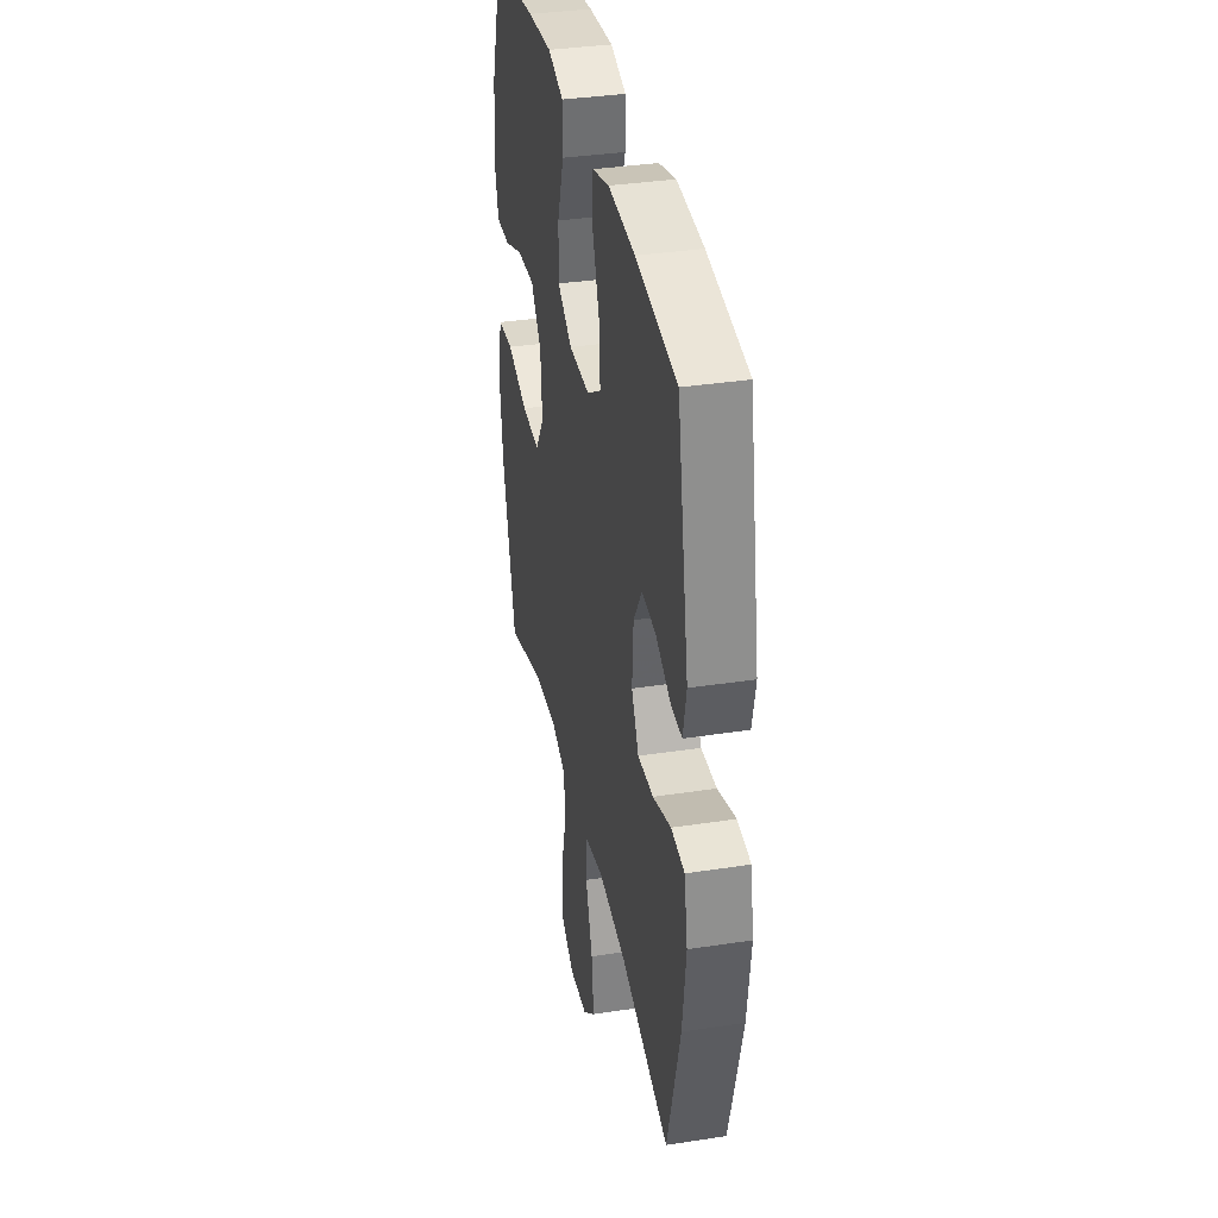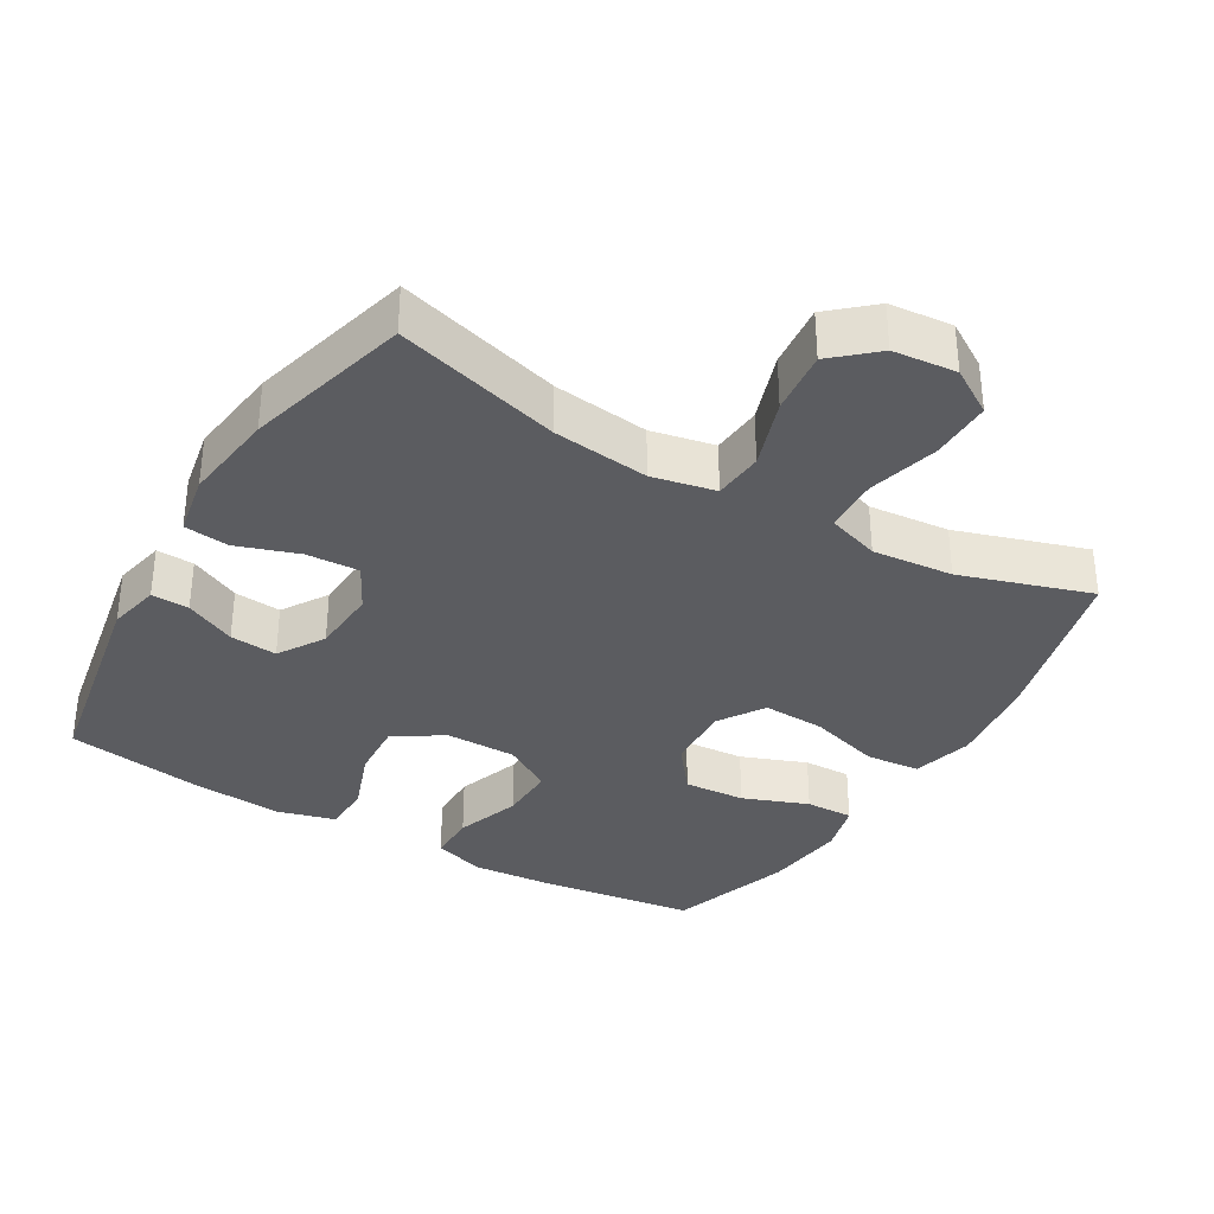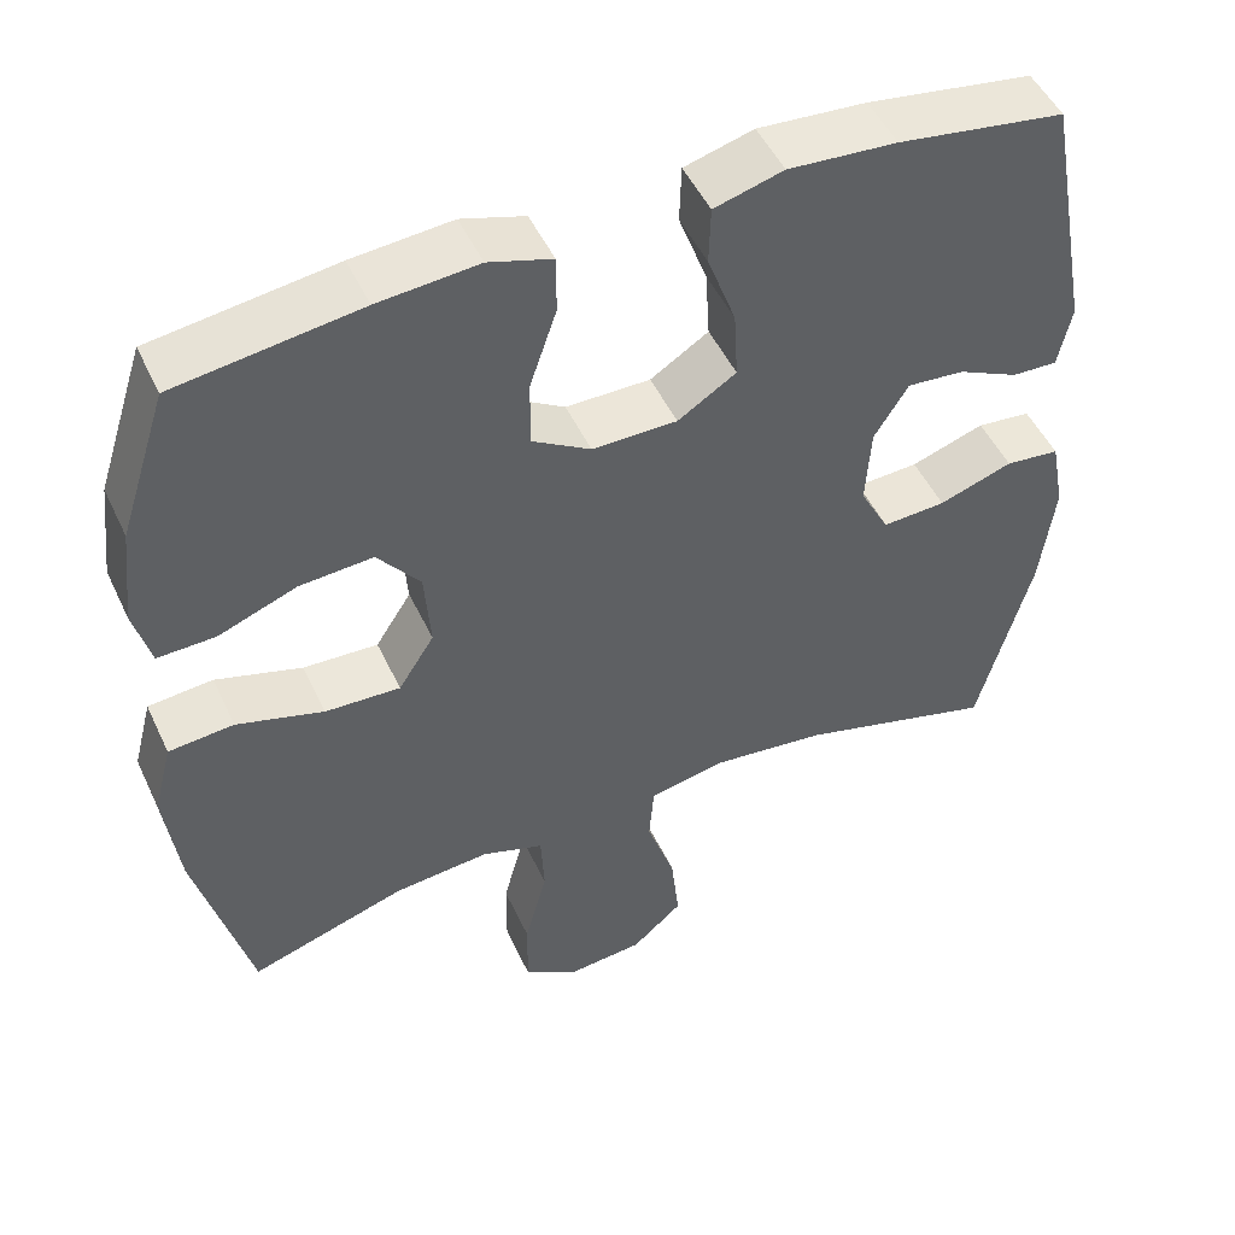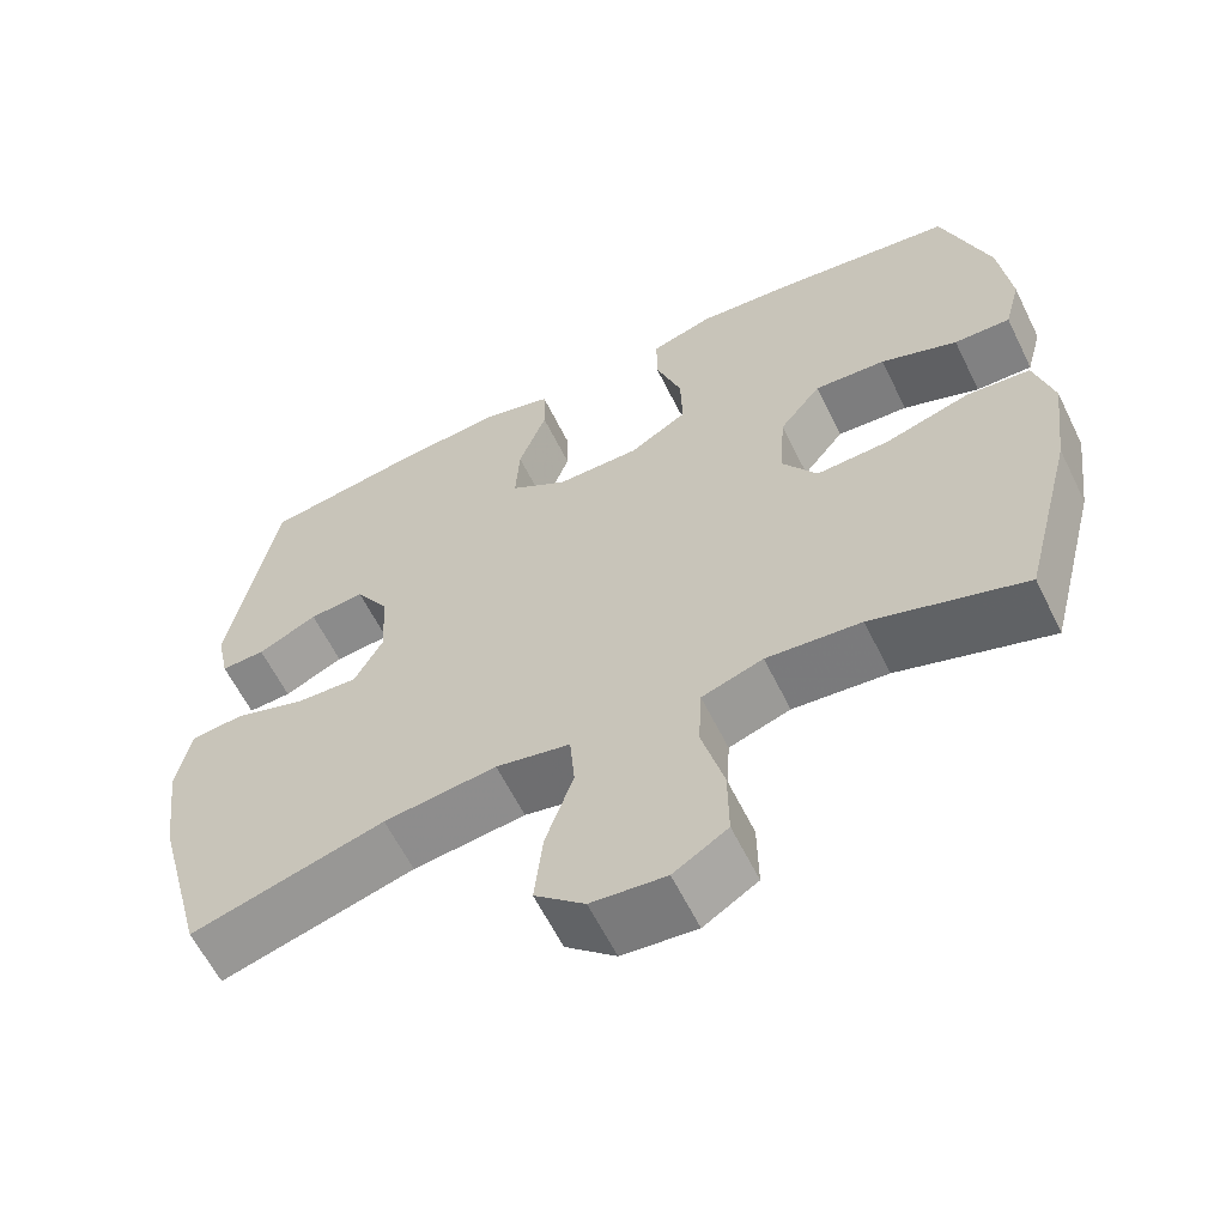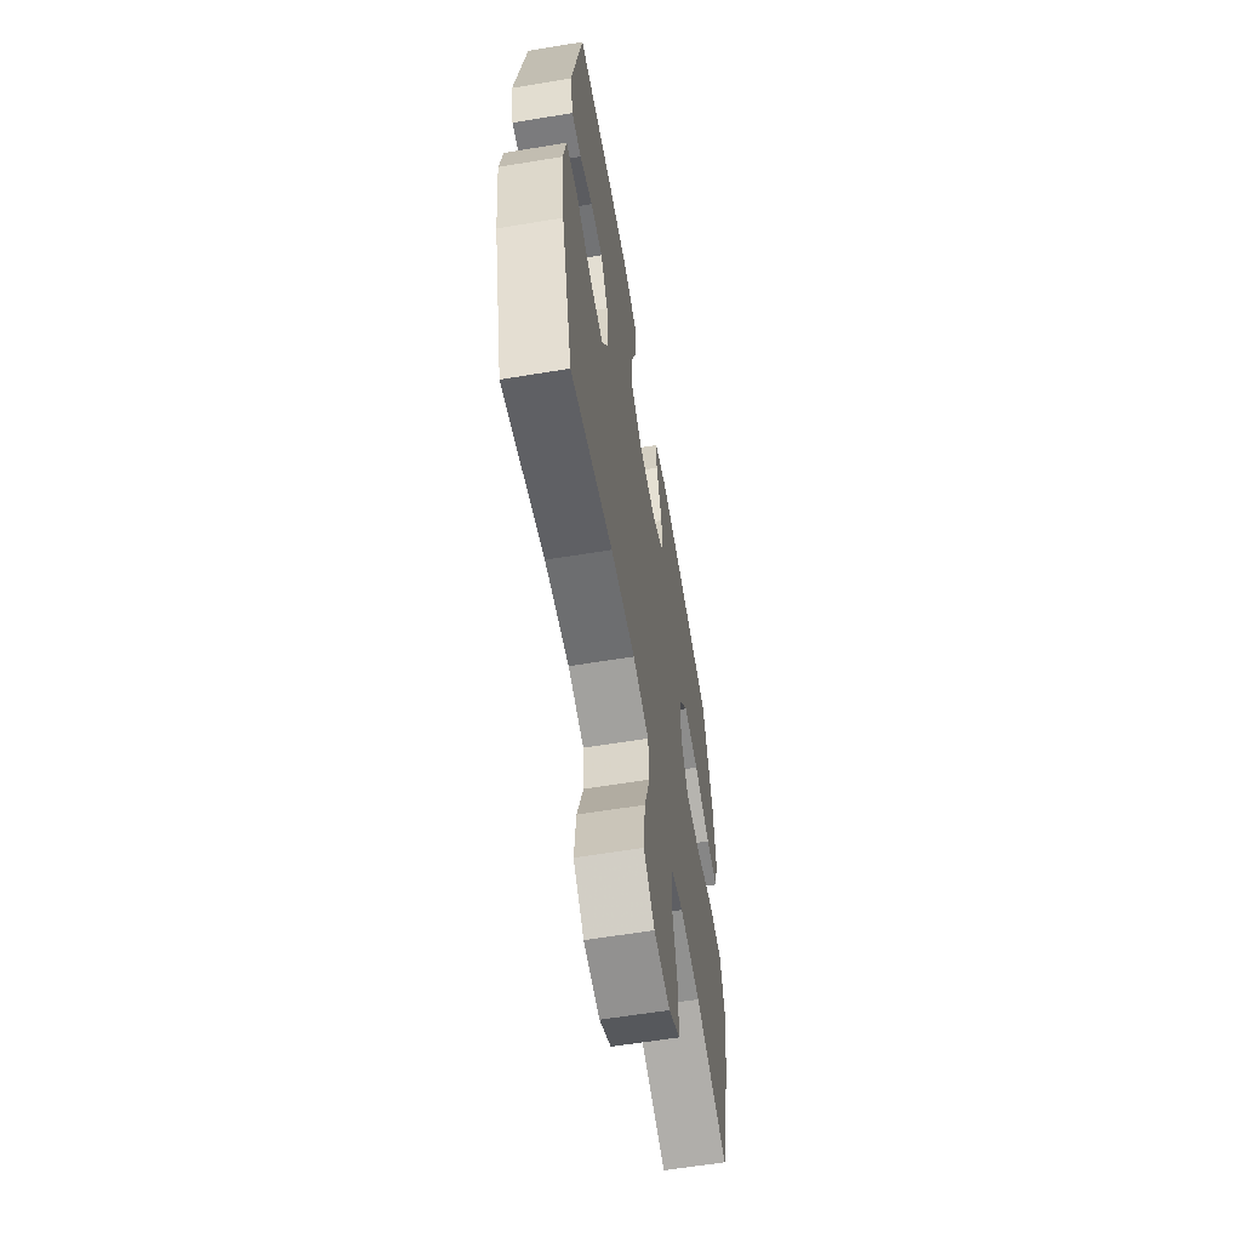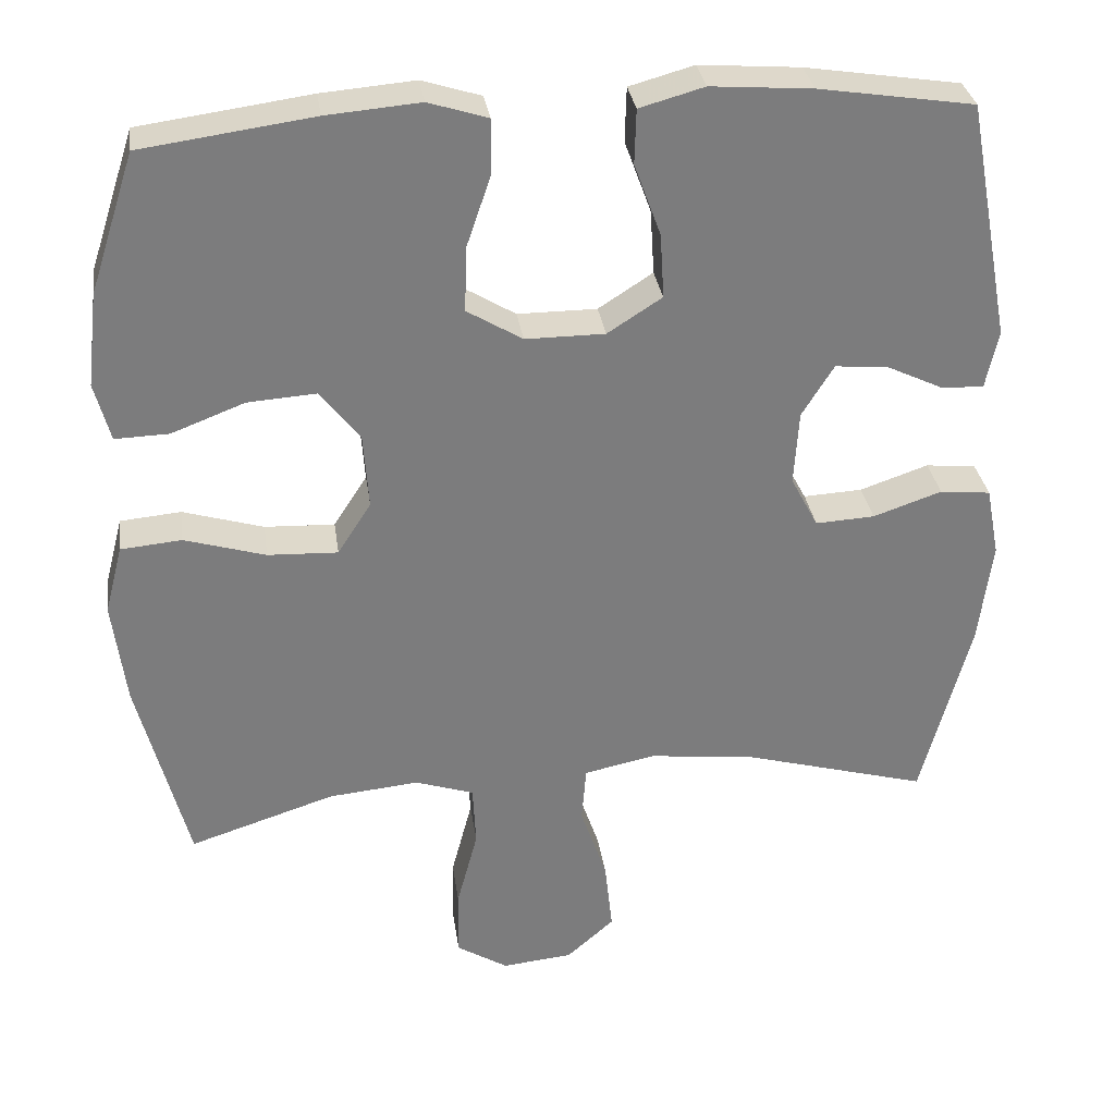
<metadata>
{"format":"obj","ext":"obj","renderer":"f3d","projection":"perspective","resolution":1024,"background":"white","views":[{"elev":35.8,"azim":78.6,"up":"+Z"},{"elev":-34.5,"azim":149.4,"up":"+Y"},{"elev":49.5,"azim":-24.5,"up":"+Z"},{"elev":-61.3,"azim":-153.8,"up":"+Z"},{"elev":-60.6,"azim":99.6,"up":"+Z"},{"elev":31.6,"azim":-8.1,"up":"+Z"}]}
</metadata>
<code>
v 0.5 0.07 -0.5
v 0.263 0.07 -0.434
v 0.125 0.07 -0.418
v 0.034 0.07 -0.437
v 0.028 0.07 -0.509
v 0.062 0.07 -0.609
v 0.072 0.07 -0.701
v 0.011 0.07 -0.755
v -0.08 0.07 -0.764
v -0.146 0.07 -0.723
v -0.145 0.07 -0.635
v -0.118 0.07 -0.533
v -0.122 0.07 -0.454
v -0.197 0.07 -0.429
v -0.313 0.07 -0.44
v -0.5 0.07 -0.5
v -0.564 0.07 -0.252
v -0.581 0.07 -0.118
v -0.558 0.07 -0.03
v -0.48 0.07 -0.023
v -0.376 0.07 -0.054
v -0.286 0.07 -0.058
v -0.243 0.07 0.009
v -0.25 0.07 0.106
v -0.301 0.07 0.171
v -0.389 0.07 0.165
v -0.483 0.07 0.129
v -0.552 0.07 0.127
v -0.572 0.07 0.202
v -0.558 0.07 0.322
v -0.5 0.07 0.5
v -0.28 0.07 0.53
v -0.16 0.07 0.54
v -0.084 0.07 0.516
v -0.084 0.07 0.446
v -0.116 0.07 0.352
v -0.118 0.07 0.27
v -0.047 0.07 0.227
v 0.055 0.07 0.227
v 0.125 0.07 0.272
v 0.12 0.07 0.355
v 0.086 0.07 0.448
v 0.088 0.07 0.518
v 0.171 0.07 0.541
v 0.301 0.07 0.531
v 0.5 0.07 0.5
v 0.557 0.07 0.193
v 0.541 0.07 0.118
v 0.487 0.07 0.12
v 0.414 0.07 0.155
v 0.346 0.07 0.161
v 0.305 0.07 0.095
v 0.299 0.07 -0.001
v 0.334 0.07 -0.067
v 0.41 0.07 -0.063
v 0.498 0.07 -0.033
v 0.563 0.07 -0.04
v 0.58 0.07 -0.129
v 0.563 0.07 -0.263
v 0.5 0 -0.5
v 0.263 0 -0.434
v 0.125 0 -0.418
v 0.034 0 -0.437
v 0.028 0 -0.509
v 0.062 0 -0.609
v 0.072 0 -0.701
v 0.011 0 -0.755
v -0.08 0 -0.764
v -0.146 0 -0.723
v -0.145 0 -0.635
v -0.118 0 -0.533
v -0.122 0 -0.454
v -0.197 0 -0.429
v -0.313 0 -0.44
v -0.5 0 -0.5
v -0.564 0 -0.252
v -0.581 0 -0.118
v -0.558 0 -0.03
v -0.48 0 -0.023
v -0.376 0 -0.054
v -0.286 0 -0.058
v -0.243 0 0.009
v -0.25 0 0.106
v -0.301 0 0.171
v -0.389 0 0.165
v -0.483 0 0.129
v -0.552 0 0.127
v -0.572 0 0.202
v -0.558 0 0.322
v -0.5 0 0.5
v -0.28 0 0.53
v -0.16 0 0.54
v -0.084 0 0.516
v -0.084 0 0.446
v -0.116 0 0.352
v -0.118 0 0.27
v -0.047 0 0.227
v 0.055 0 0.227
v 0.125 0 0.272
v 0.12 0 0.355
v 0.086 0 0.448
v 0.088 0 0.518
v 0.171 0 0.541
v 0.301 0 0.531
v 0.5 0 0.5
v 0.557 0 0.193
v 0.541 0 0.118
v 0.487 0 0.12
v 0.414 0 0.155
v 0.346 0 0.161
v 0.305 0 0.095
v 0.299 0 -0.001
v 0.334 0 -0.067
v 0.41 0 -0.063
v 0.498 0 -0.033
v 0.563 0 -0.04
v 0.58 0 -0.129
v 0.563 0 -0.263
f 58 59 1 2
f 55 56 57 58
f 54 55 58 2
f 53 54 2 3
f 52 53 3 4
f 47 48 49 50
f 47 50 51
f 46 47 51
f 45 46 51 52
f 41 42 43 44
f 40 41 44 45
f 33 34 35 36
f 33 36 37
f 32 33 37
f 31 32 37
f 30 31 37 38
f 26 27 28 29
f 25 26 29 30
f 18 19 20 21
f 18 21 22
f 15 16 17 18
f 14 15 18 22
f 13 14 22 23
f 9 10 11 12
f 9 12 13
f 8 9 13
f 5 6 7 8
f 5 8 13 23
f 40 45 52 4
f 25 30 38
f 24 25 38 39
f 4 5 23 24
f 4 24 39
f 4 39 40
f 61 60 118 117
f 117 116 115 114
f 61 117 114 113
f 62 61 113 112
f 63 62 112 111
f 109 108 107 106
f 110 109 106
f 110 106 105
f 111 110 105 104
f 103 102 101 100
f 104 103 100 99
f 95 94 93 92
f 96 95 92
f 96 92 91
f 96 91 90
f 97 96 90 89
f 88 87 86 85
f 89 88 85 84
f 80 79 78 77
f 81 80 77
f 77 76 75 74
f 81 77 74 73
f 82 81 73 72
f 71 70 69 68
f 72 71 68
f 72 68 67
f 67 66 65 64
f 82 72 67 64
f 63 111 104 99
f 97 89 84
f 98 97 84 83
f 83 82 64 63
f 98 83 63
f 99 98 63
f 1 60 61 2
f 2 61 62 3
f 3 62 63 4
f 4 63 64 5
f 5 64 65 6
f 6 65 66 7
f 7 66 67 8
f 8 67 68 9
f 9 68 69 10
f 10 69 70 11
f 11 70 71 12
f 12 71 72 13
f 13 72 73 14
f 14 73 74 15
f 15 74 75 16
f 16 75 76 17
f 17 76 77 18
f 18 77 78 19
f 19 78 79 20
f 20 79 80 21
f 21 80 81 22
f 22 81 82 23
f 23 82 83 24
f 24 83 84 25
f 25 84 85 26
f 26 85 86 27
f 27 86 87 28
f 28 87 88 29
f 29 88 89 30
f 30 89 90 31
f 31 90 91 32
f 32 91 92 33
f 33 92 93 34
f 34 93 94 35
f 35 94 95 36
f 36 95 96 37
f 37 96 97 38
f 38 97 98 39
f 39 98 99 40
f 40 99 100 41
f 41 100 101 42
f 42 101 102 43
f 43 102 103 44
f 44 103 104 45
f 45 104 105 46
f 46 105 106 47
f 47 106 107 48
f 48 107 108 49
f 49 108 109 50
f 50 109 110 51
f 51 110 111 52
f 52 111 112 53
f 53 112 113 54
f 54 113 114 55
f 55 114 115 56
f 56 115 116 57
f 57 116 117 58
f 58 117 118 59
f 59 118 60 1

</code>
